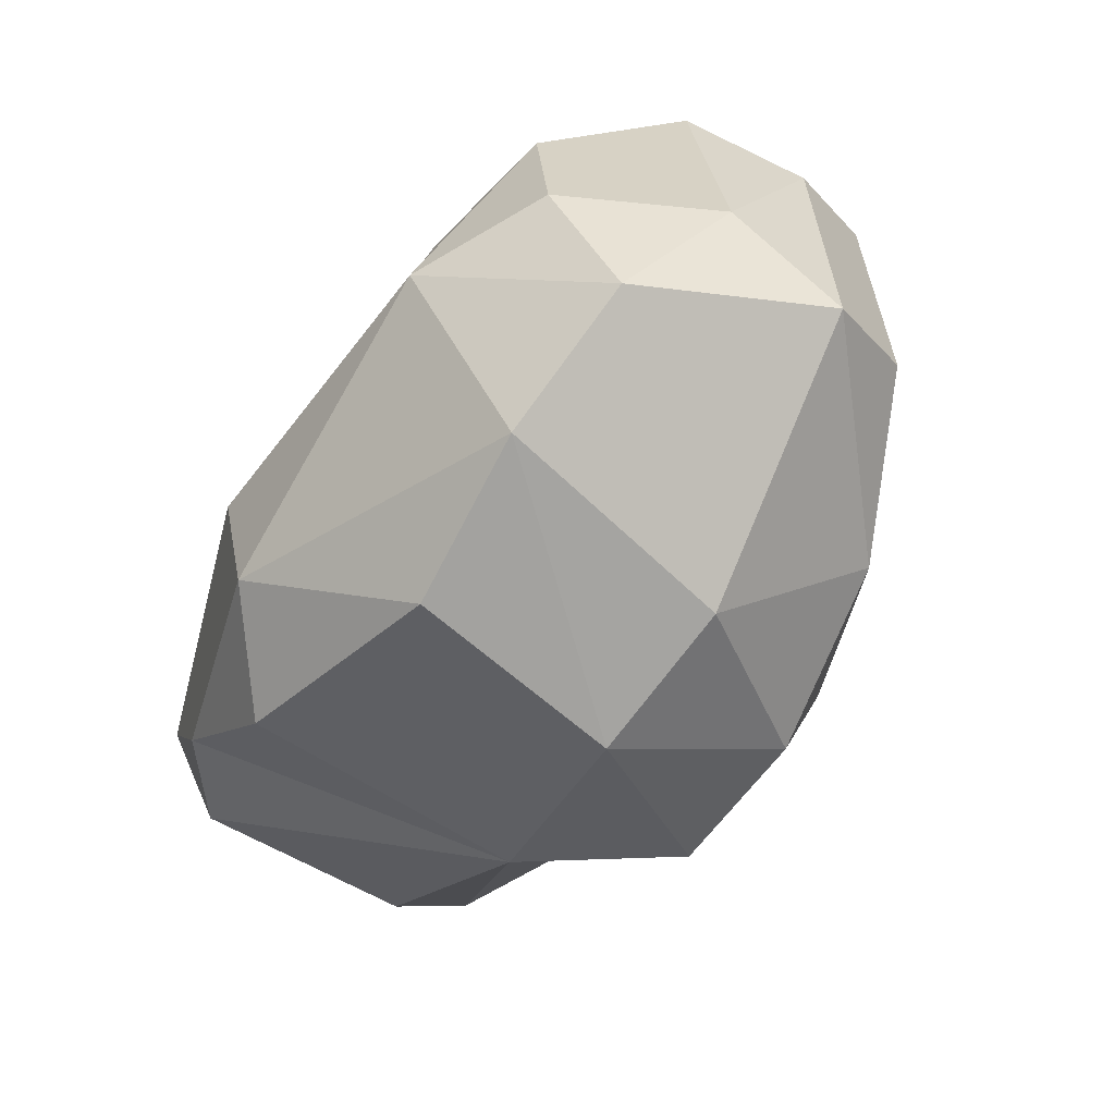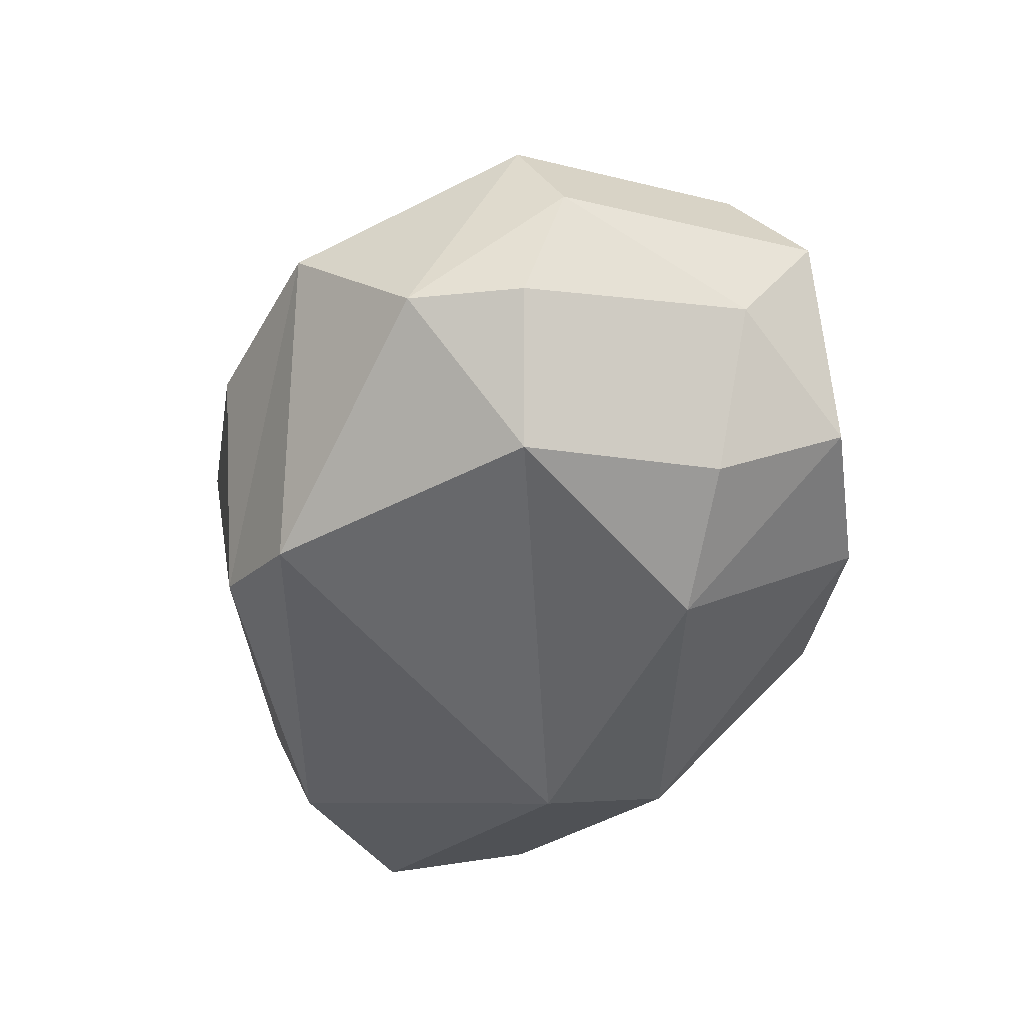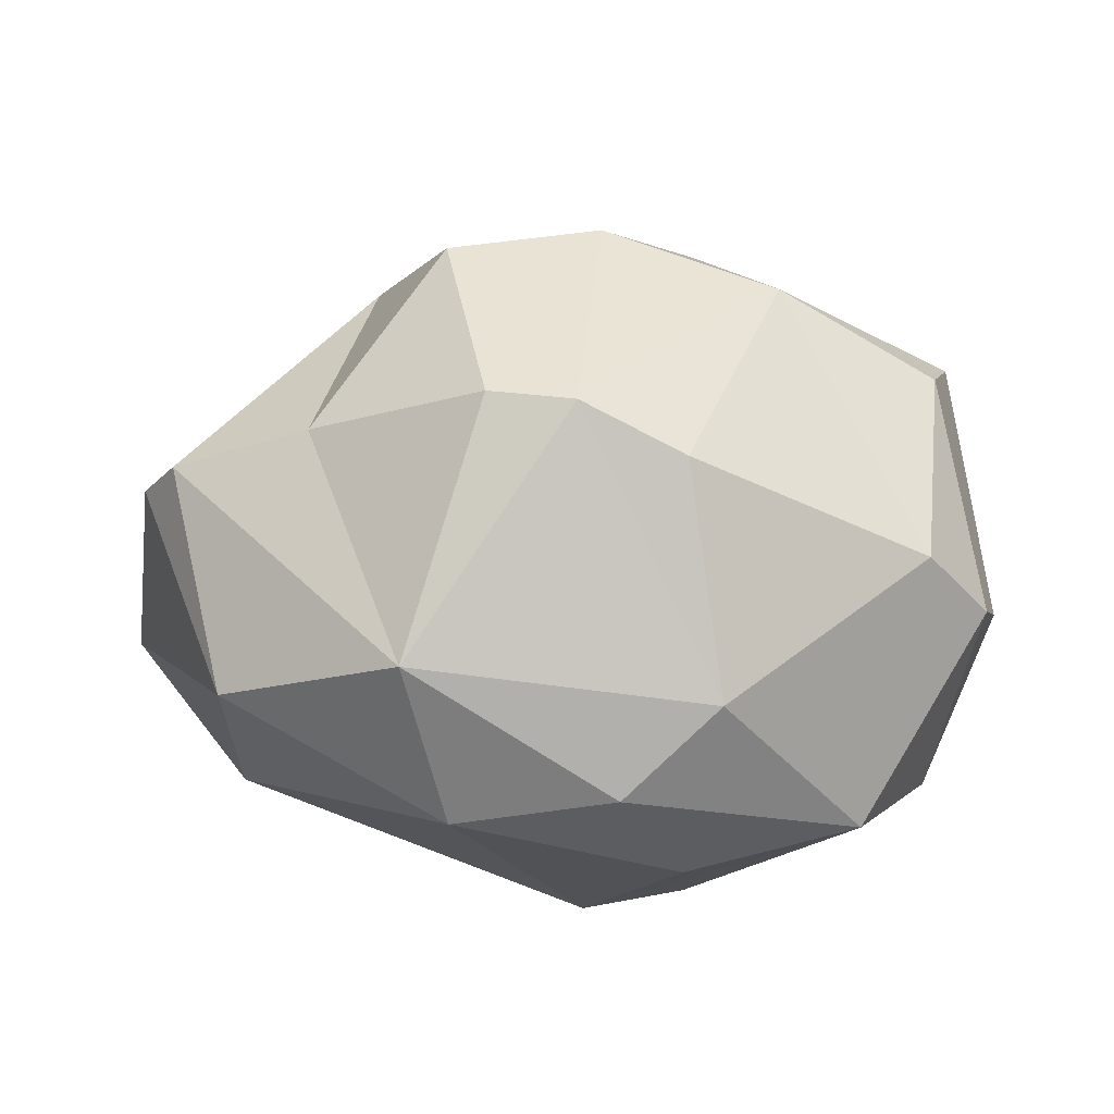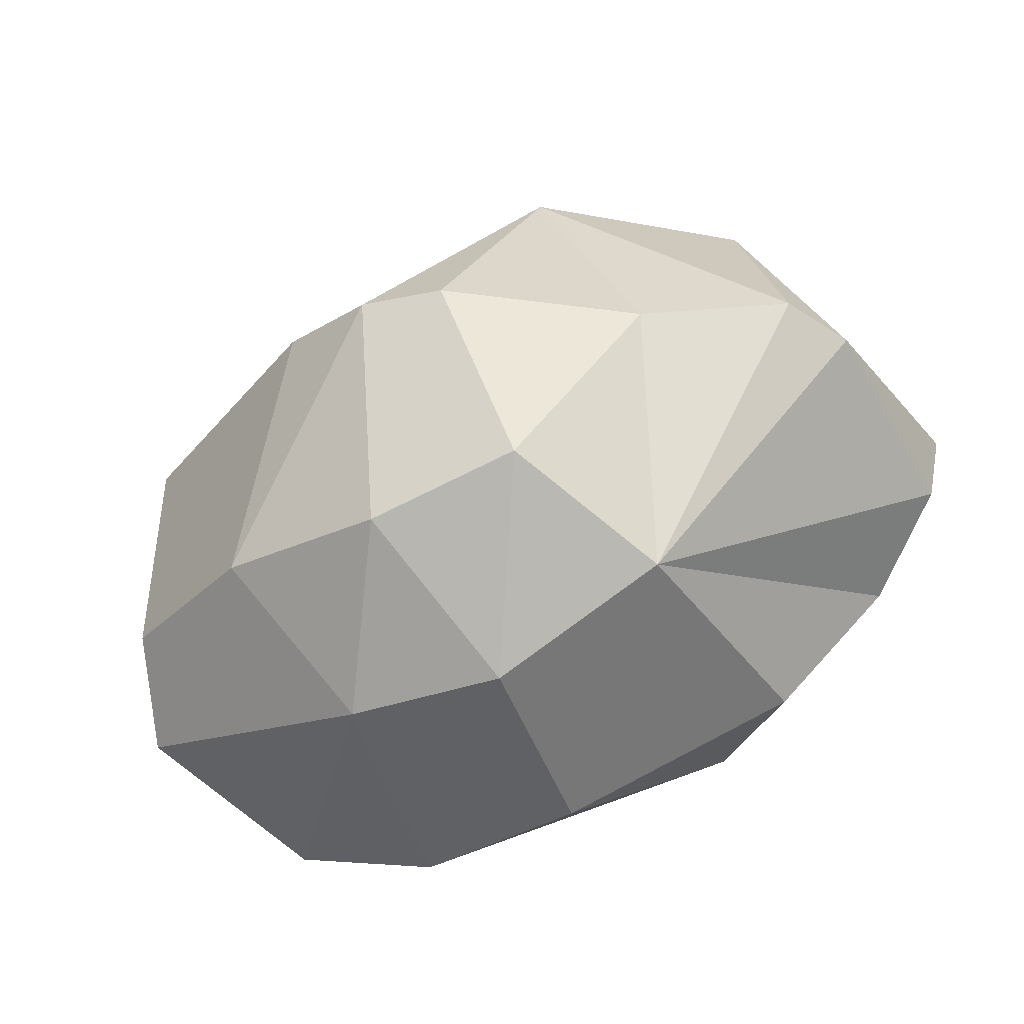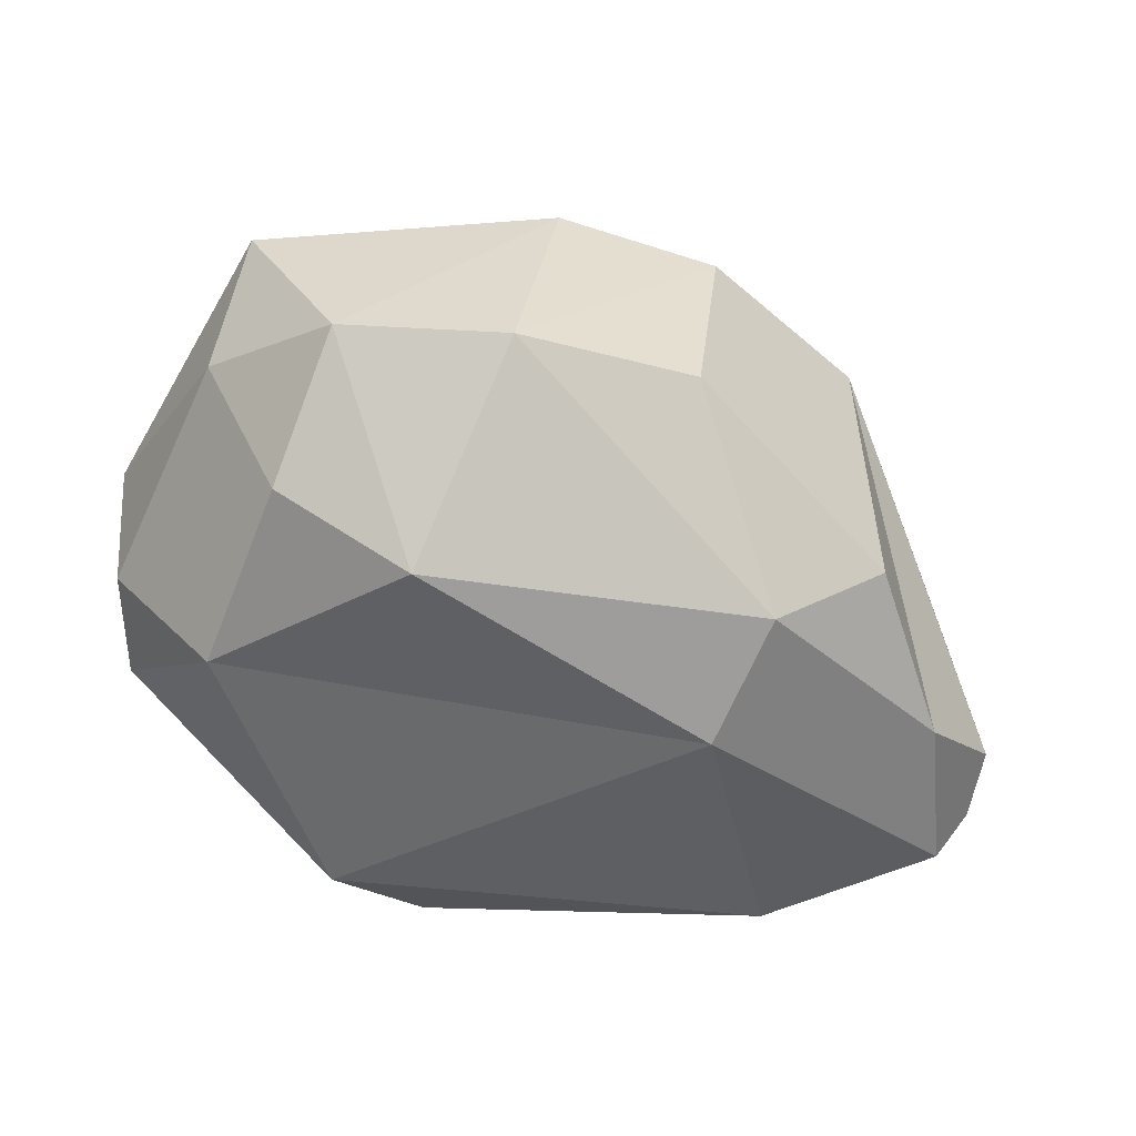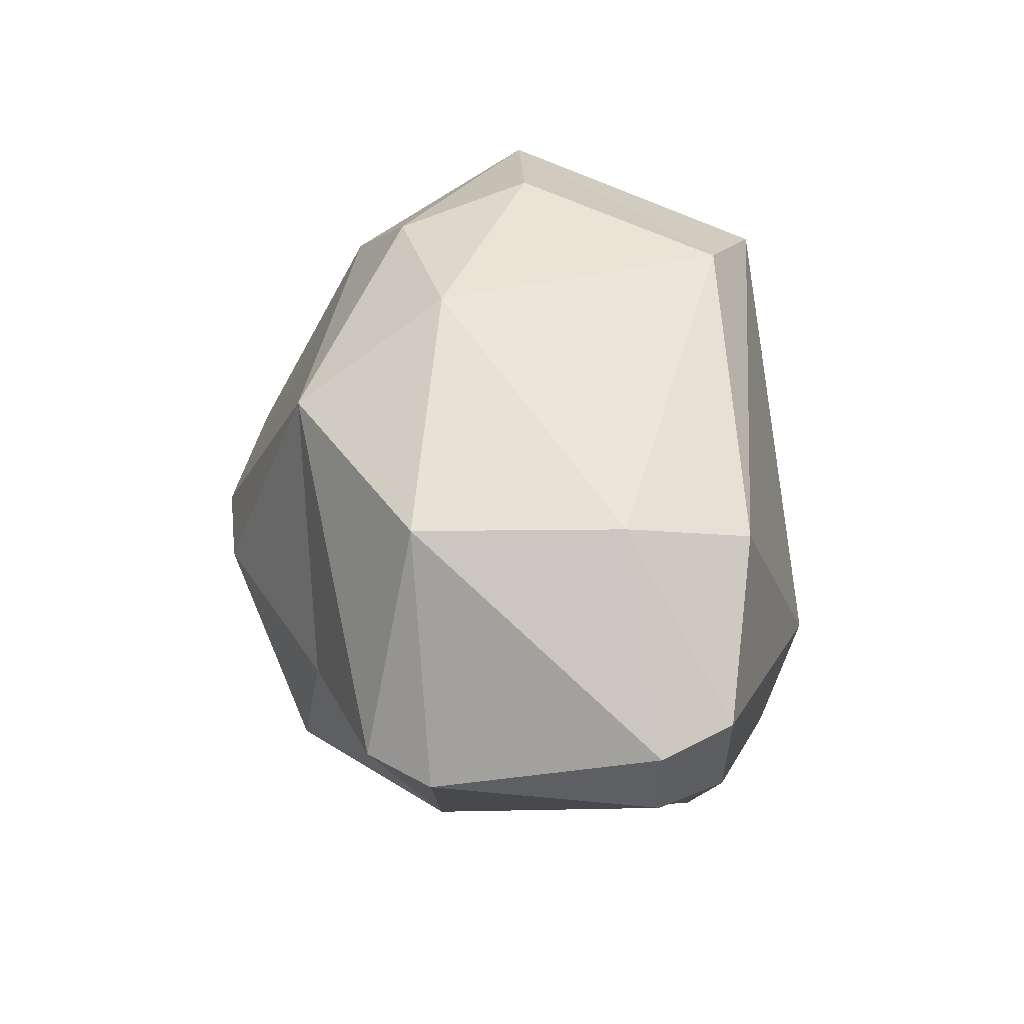
<metadata>
{"format":"obj","ext":"obj","renderer":"f3d","projection":"perspective","resolution":1024,"background":"white","views":[{"elev":-68.6,"azim":56.3,"up":"+Z"},{"elev":-44.5,"azim":76.9,"up":"+Y"},{"elev":61.6,"azim":1.3,"up":"+Y"},{"elev":-51.0,"azim":-153.9,"up":"+Z"},{"elev":-55.8,"azim":158.2,"up":"+Y"},{"elev":35.6,"azim":-89.2,"up":"+Z"}]}
</metadata>
<code>
o carbon_Cube.009
v 2.107 0.01543 2.091
v 2.117 -0.07187 1.93
v 2.117 -0.07714 2.004
v 2.138 -0.03158 2.052
v 2.116 -0.04127 1.879
v 2.003 -0.06324 2.096
v 1.868 -0.02594 2.059
v 1.937 0.09801 2.068
v 2.052 0.08173 2.073
v 1.944 -0.08979 1.905
v 2.059 -0.04687 1.857
v 1.867 0.05156 2.058
v 1.844 0.06891 1.972
v 1.833 -0.06553 1.998
v 1.86 -0.06607 1.944
v 2.129 0.07805 2.009
v 1.83 0.04467 1.969
v 1.916 0.0457 1.875
v 1.825 -0.03979 1.964
v 1.818 -0.03937 1.993
v 2.016 0.06122 2.102
v 1.954 0.04295 2.104
v 2.04 0.01241 2.109
v 2.044 -0.08005 2.081
v 1.885 -0.07269 2.044
v 2.067 -0.0966 1.929
v 1.947 -0.1031 1.954
v 2.149 -0.01606 1.926
v 2.147 0.02913 1.896
v 2.136 0.06437 1.923
v 2.163 0.01317 1.999
v 2.154 -0.03387 2.012
v 2.154 0.04628 2.015
v 2.074 0.0951 1.903
v 1.965 0.1324 1.975
v 1.946 0.1048 1.894
v 1.898 0.09215 1.968
v 1.998 0.1368 1.98
v 2.037 0.1247 1.996
v 1.992 -0.03968 1.853
v 1.904 -0.05705 1.893
v 1.983 0.04181 1.849
v 2.044 0.04554 1.854
v 2.005 0.1056 1.884
f 18 13 37
f 17 13 18
f 15 19 18
f 19 17 18
f 13 12 8
f 18 37 36
f 9 21 1
f 8 12 22
f 21 22 23
f 12 7 22
f 22 6 23
f 7 6 22
f 25 27 24
f 27 3 24
f 26 2 3
f 1 24 4
f 26 10 11
f 26 11 5
f 26 5 2
f 28 31 32
f 31 33 4
f 5 28 2
f 29 28 5
f 33 1 4
f 3 32 4
f 38 39 34
f 39 38 9
f 44 38 34
f 34 16 30
f 11 43 5
f 42 43 11
f 43 34 29
f 42 44 43
f 42 18 36
f 10 41 40
f 34 30 29
f 19 20 17
f 17 20 12
f 13 17 12
f 41 15 18
f 15 10 27 14
f 14 7 20
f 12 20 7
f 21 8 22
f 1 21 23
f 9 8 21
f 23 6 1
f 6 25 24
f 25 14 27
f 3 27 26
f 31 29 30 33
f 26 27 10
f 1 6 24
f 7 25 6
f 7 14 25
f 10 15 41
f 4 24 3
f 28 29 31
f 9 1 33 16
f 30 16 33
f 32 31 4
f 32 3 2 28
f 38 44 36 35
f 36 37 35
f 34 39 16
f 16 39 9
f 9 38 8
f 38 35 8
f 35 37 8
f 18 42 40 41
f 14 20 19 15
f 37 13 8
f 40 42 11
f 5 43 29
f 43 44 34
f 42 36 44
f 11 10 40

</code>
